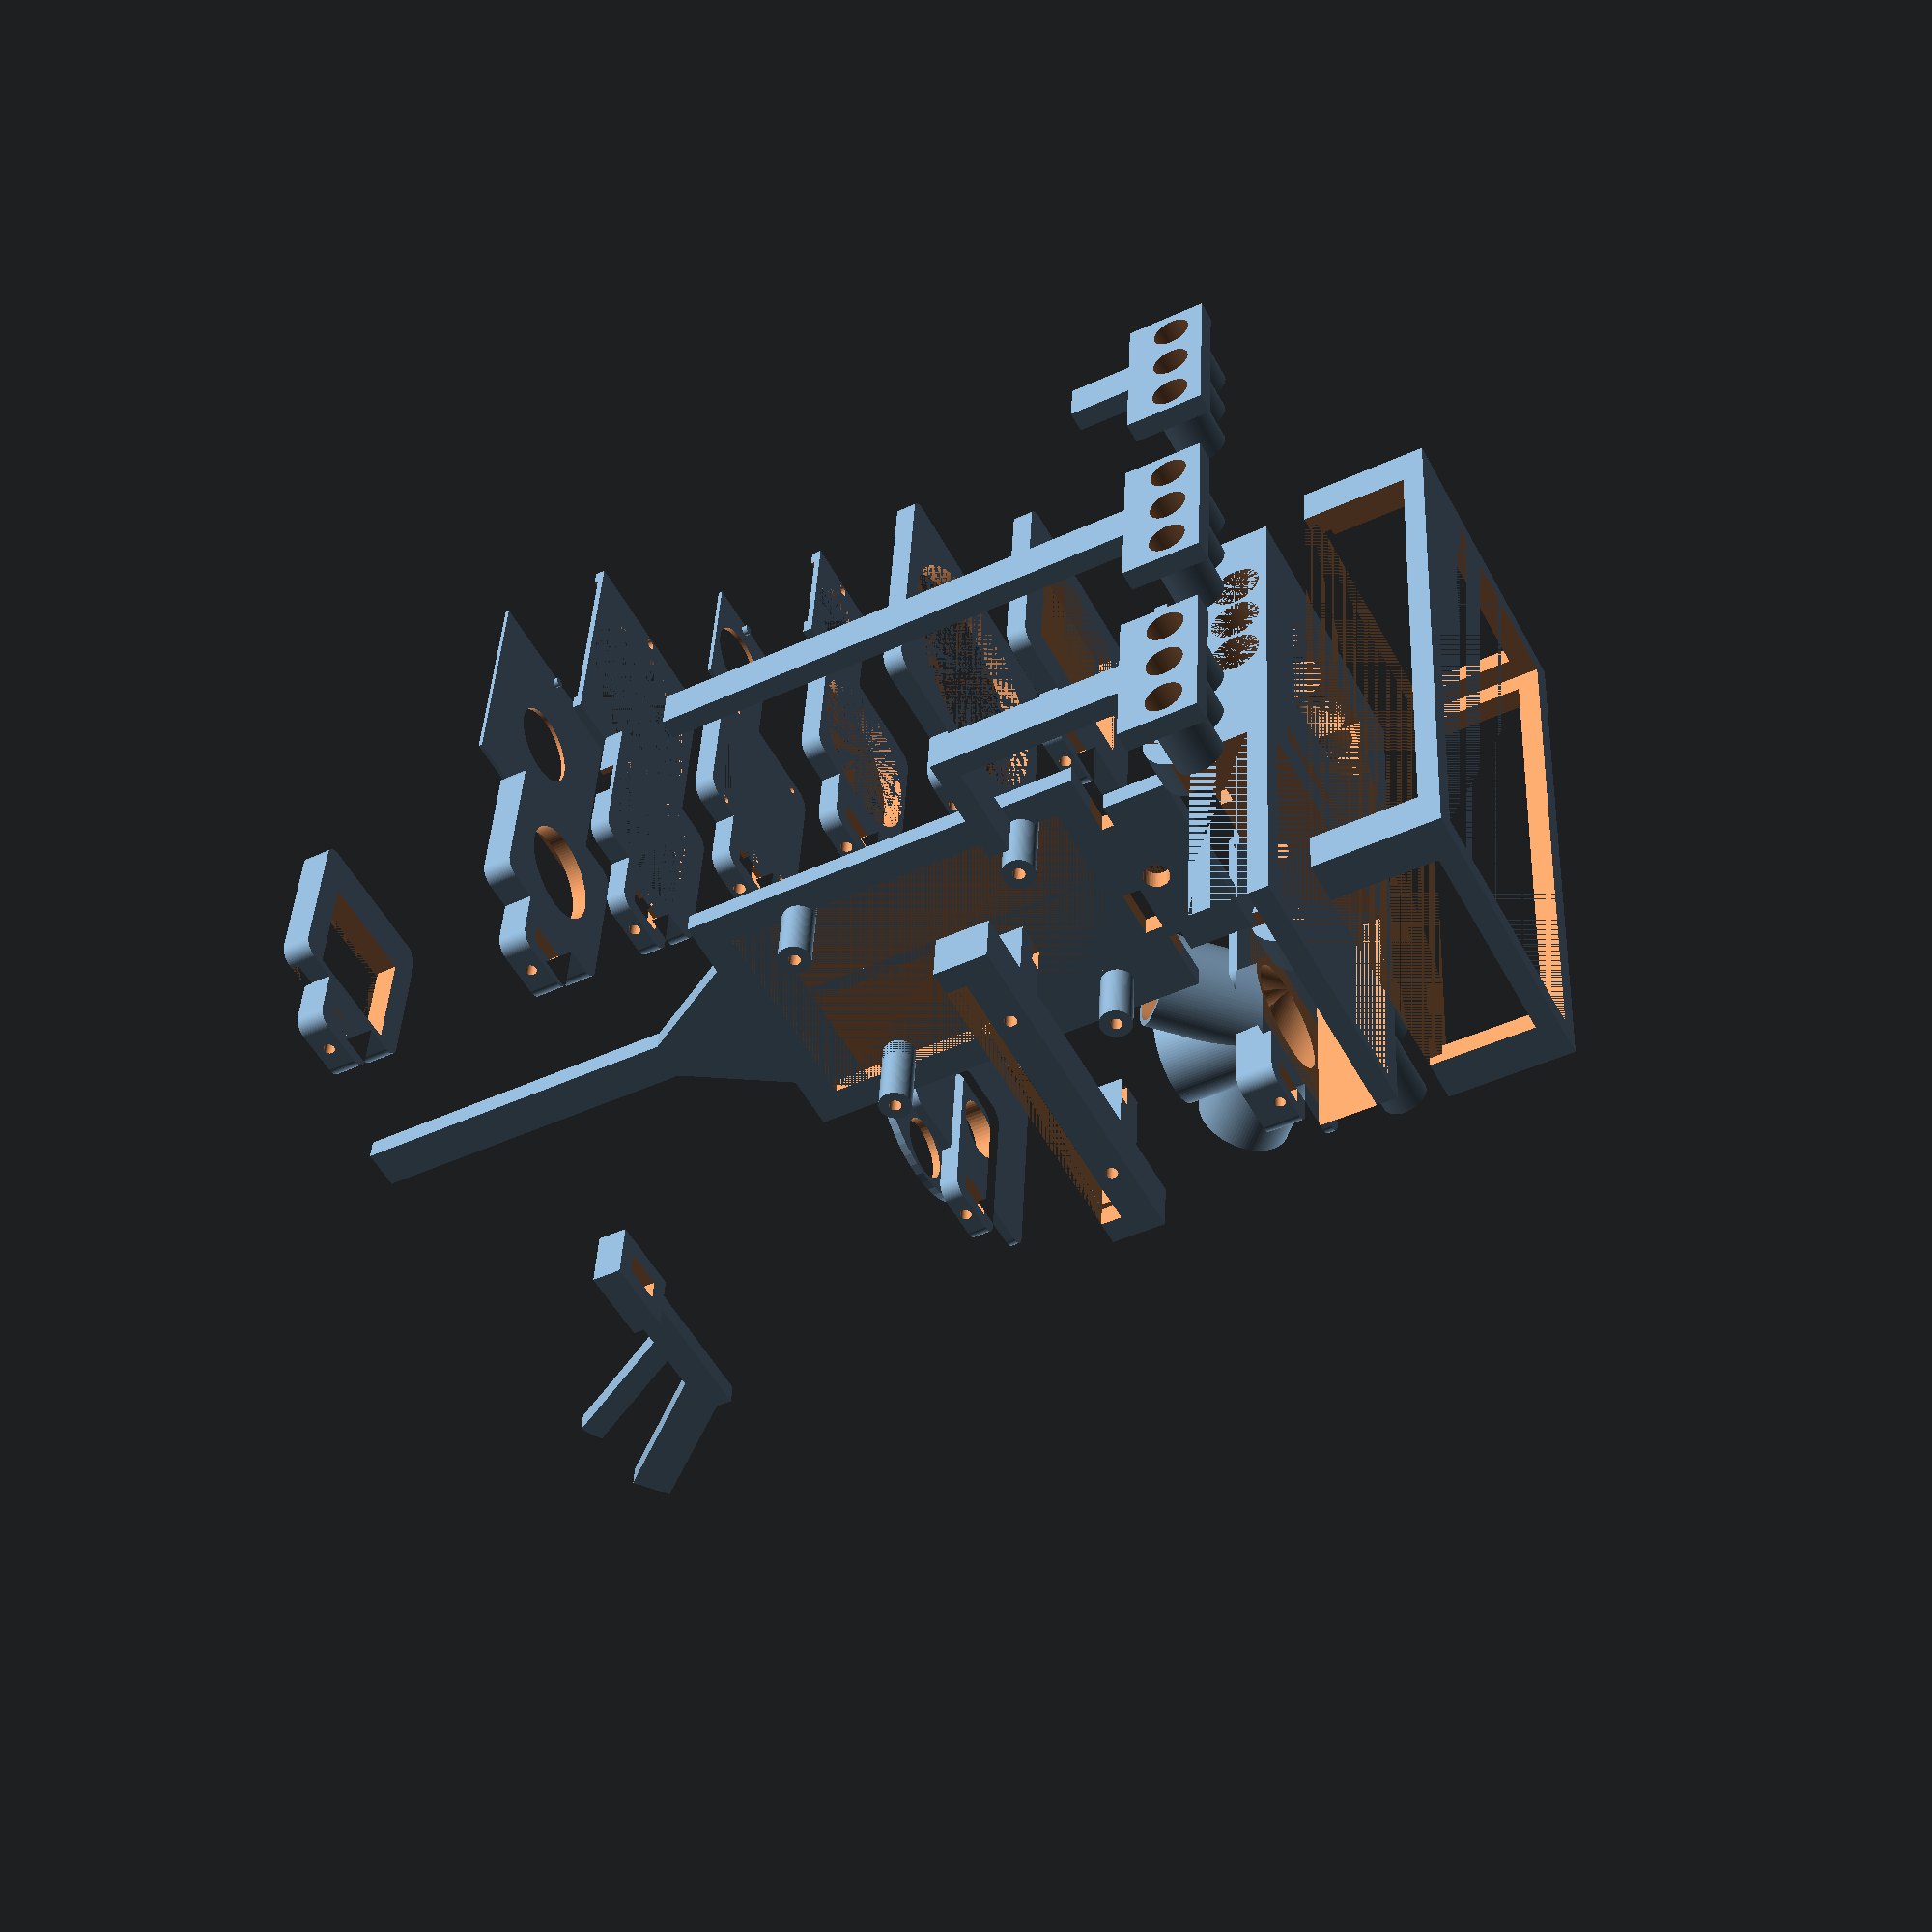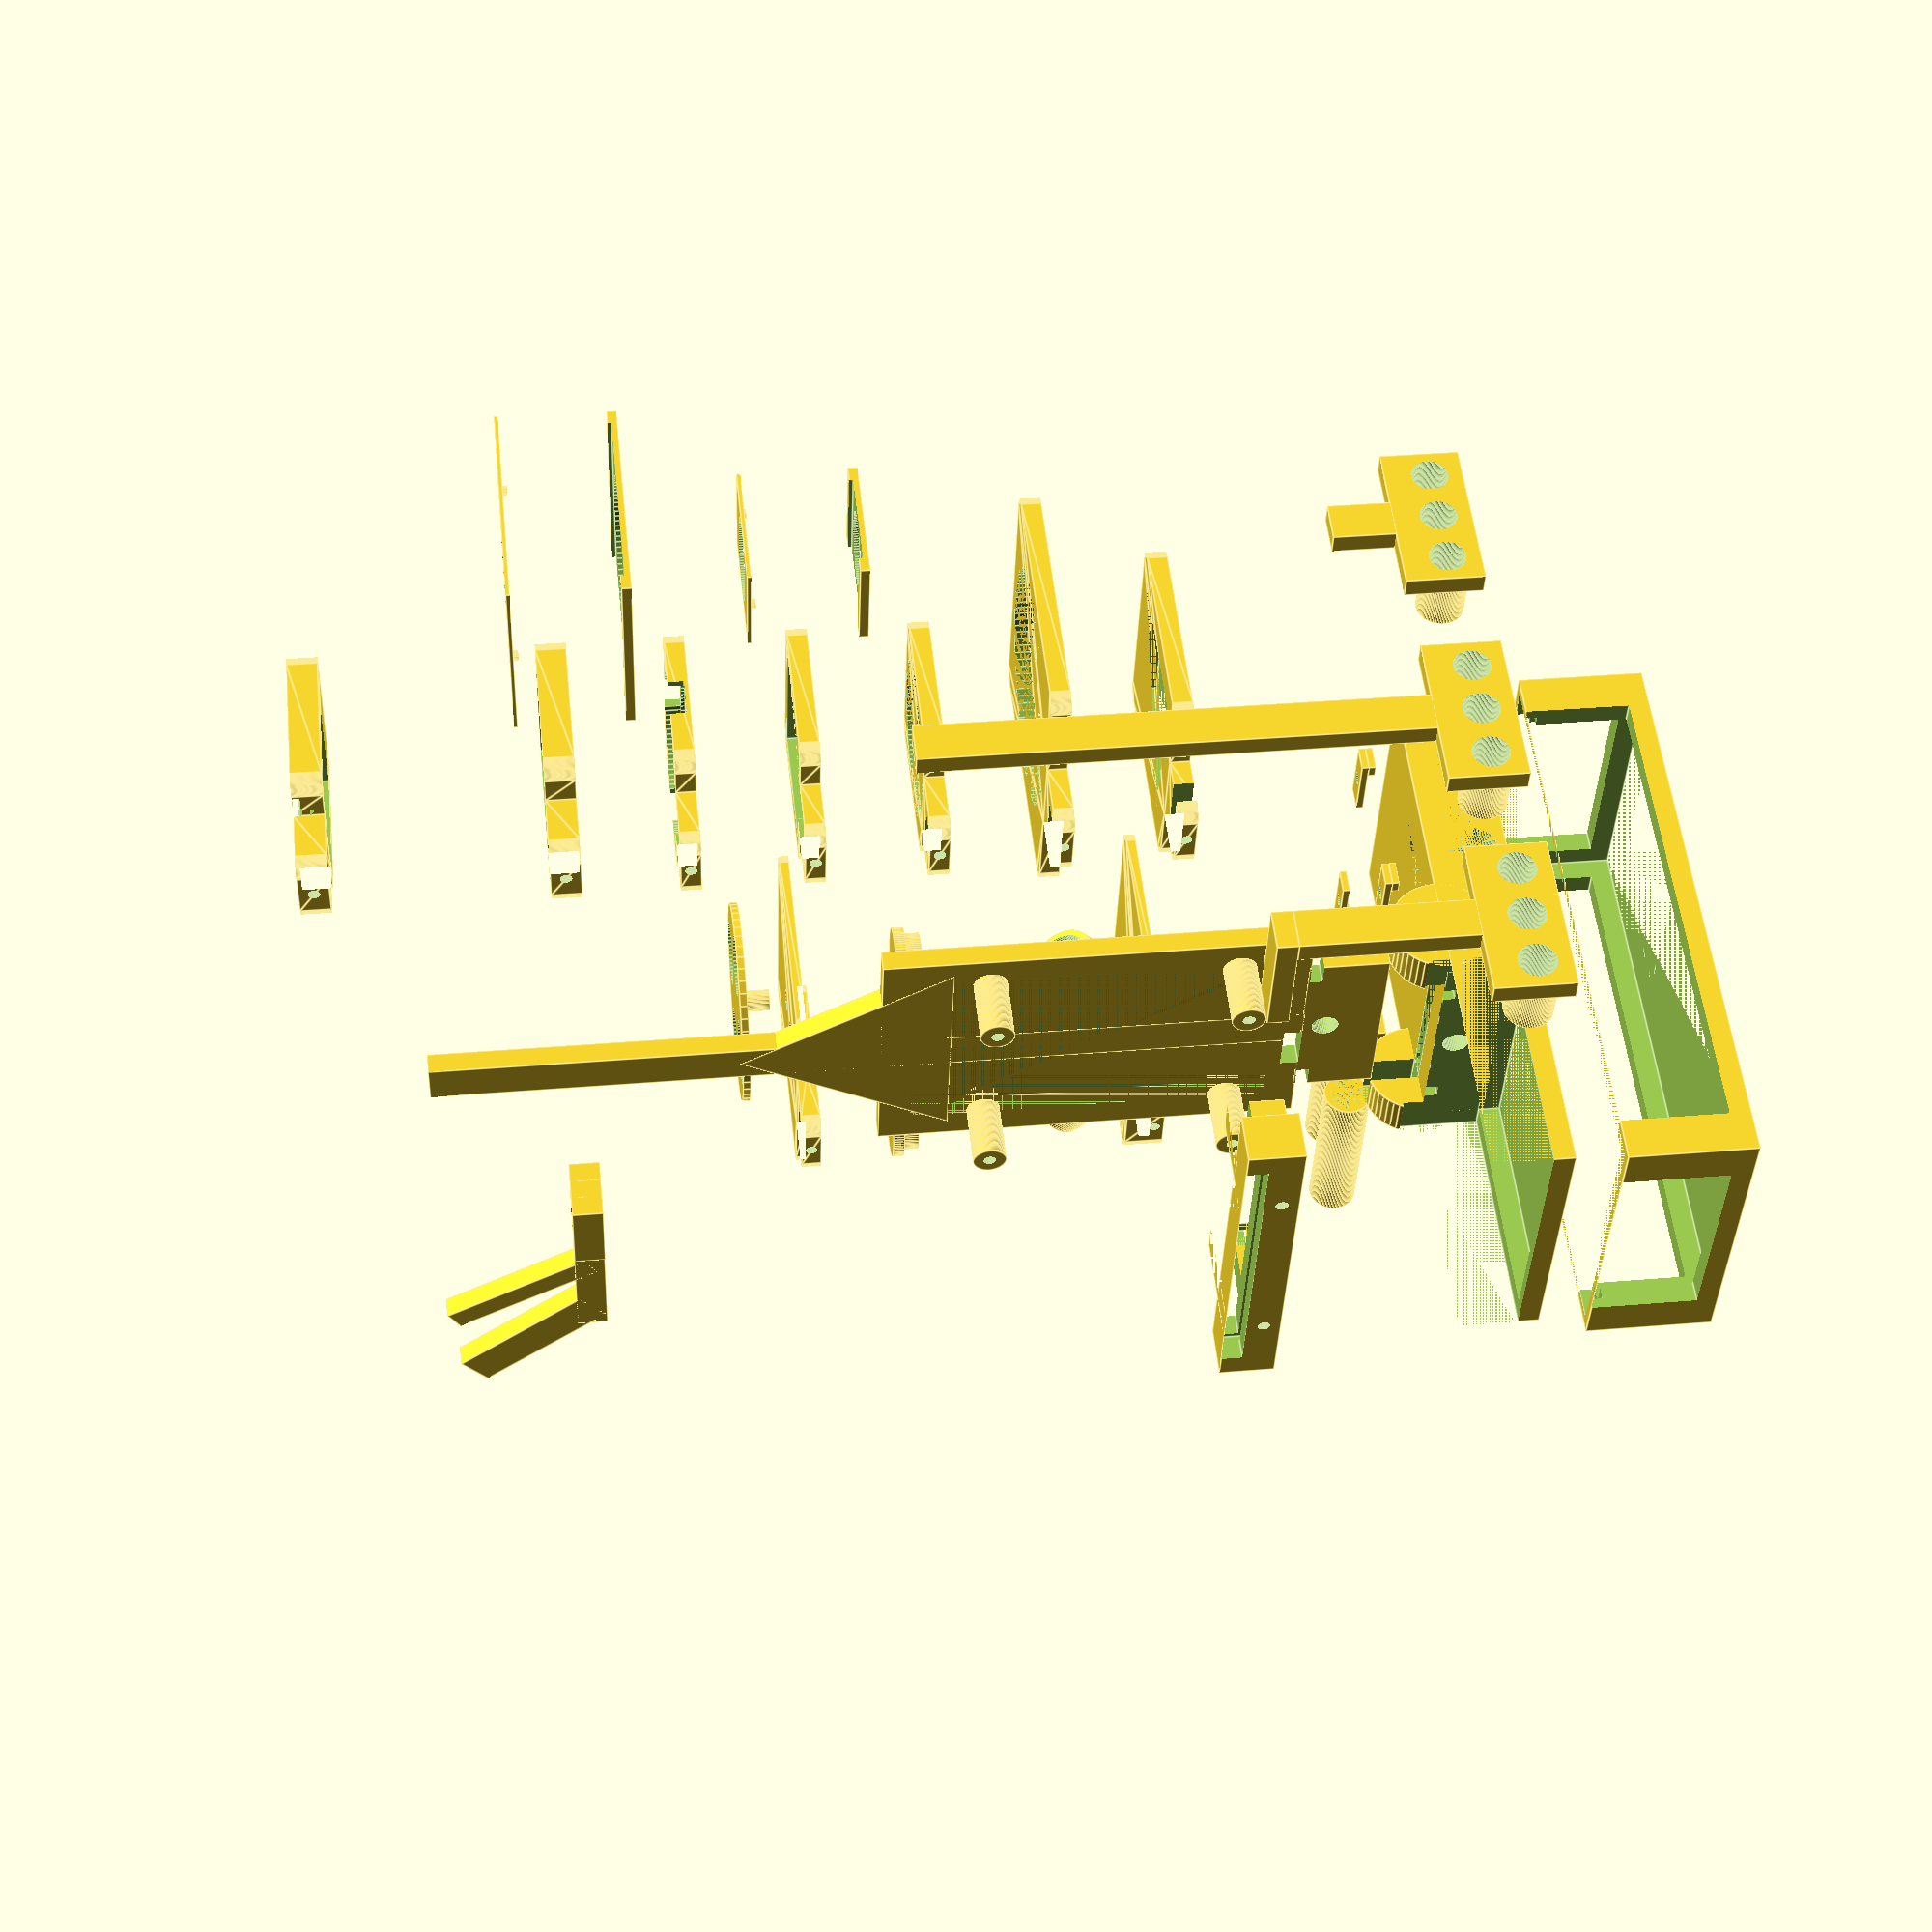
<openscad>
/////////////////////////////////////////////////////////////////////////////////
/// FlyPi v0.97; 2015 05 27 ///
/// Collaboration Tom Baden, Lucia Prieto Godino and Andre Maia Chagas
/// 3D model by Tom Baden (thingyverse ID: tbaden) ///
/// thomas.baden@uni-tuebingen.de ///
/// tombaden.wordpress.com ///
/// Modified FlyPi_v29 by Ian Cavén 2017-10-24 for selectable assembly layout and other improvements 
/////////////////////////////////////////////////////////////////////////////////
//// SWITCHES //////////
PartA = 	1; // Base
PartA1 =	1; // Base clamps
PartA2 = 	1; // Feet
PartB =     1; // Wall
PartB3 =	1; // PCB mount

// Only the next two lines need to be set to control whether and which of the camera mounts are shown
show_camera_mount = 1;  
use_servo_focus = false;     // Set to true for PartC1 otherwise false for PartC
PartC = 	show_camera_mount && !use_servo_focus ? 1 : 0; // Cam Mount
PartC1 = 	show_camera_mount && use_servo_focus ? 1 : 0; // Cam Mount Servo - only use PartC or PartC1

PartC2_1 = 	1; // Cam Mount Cogwheel 1 - will only be made if use_servo_focus is true
PartC2_2 = 	1; // Cam Mount Cogwheel 2 - will only be made if use_servo_focus is true
PartD = 	1; // High Power LED mount
PartE =     1; // angled mounting stick
PartF1 = 	1; // straight mounting stick, long
PartF2 = 	1; // straight mounting stick, short
PartF3 = 	1; // straight mounting stick, long 90°
PartG = 	1; // thumbscrew & manipulator links
PartH = 	1; // AdaFruit 8x8 LED Matrix mount
PartI = 	1; // Adafruit 12 LED Ring mount
PartJ1 = 	1; // Mini Petri dish mount
PartJ2 = 	1; // Midi Petri dish mount
PartK = 	1; // Diffusor mount
PartL1 = 	1; // microscope slide chamber small
PartL2= 	1; // microscope slide chamber big
PartM = 	1; // Fluorescence Excitation light mount
PartN = 	1; // Fluorescence Exitaton tube plug
PartO = 	1; // Fluorescence Emission mount and wheel

/////////////////////////////////////////////////////////////////////////////////
///// KEY VARIABLES ////////////////////////////////////////////
/////////////////////////////////////////////////////////////////////////////////

// Set the assembly_location variable to one of the following two values to move the parts 
// to their location in the exploded view or their location when printing all parts
EXPLODED_VIEW = 0;
PRINTABLE_LAYOUT = 1;
assembly_location = EXPLODED_VIEW;
max_print_bounds = [285, 150, 155];  // X, Y, Z: the maximum bounding box supported by the printer
printing_batch_number = 2;  // Either 0, 1 or 2
connect_parts = (assembly_location == PRINTABLE_LAYOUT);   // Connect parts with bridges when printing a batch as a single part

// Make a layout guide for the maximum print bounding box
CHECKING_LAYOUT = false;
if (CHECKING_LAYOUT && assembly_location == PRINTABLE_LAYOUT)
{
    difference() {
        cube([max_print_bounds[0]+1, max_print_bounds[1]+1, 1], center=true); 
        cube([max_print_bounds[0], max_print_bounds[1], 1], center=true);
    }
}

sep = 30; // How far apart do pieces "float" in the model
MINIMUM_PRINT_LAYOUT_SEPARATION = 5;       // Minimum distance between parts for the print layout
MINIMUM_WIRE_SIZE = 2;  // Depends on the printer and the material
Walls = 5; // Global thickness of all walls
Tol = 0.2; // Global gap between all parts that need to slide
corner_radius = 4; // Round corner radius

// Base and mainwall details
T_cableZ = 4; // Module A, height of thermistor cable slid
T_cableY = 12; // Module A,width of thermistor cable slid
T_cable_offset = 8; // Module A, lateral displacement of thermistor cable slid
MarkerLED_R = 3+Tol; // Module A, radius of RGB LED hole in base
MarkerLED_Z = 2; // Module A, depth beneath surface
MarkerLED_XY = 4; // Module A, viewhole size
Sidestand = 70; // Module A, extension in X dimension at the back of the base
Sidestand_thickness = Walls; // Module A, thickness of extension at back of base
Borders = 15; // Module B, thickness of borders on the back (saves plastic)
Walls_thinning = 4; // Module B, how much thinner than "Walls" is thin part (saves plastic)

//Peltier dimensions
P_XY = 40+1; // Size of the Peltier
P_Z = 3; // Thickness of the Peltier
P_border = 12; // Extension in X dimension of base next to Peltier
P_ridge = 2; // below Peltier, width of ridge
P_cable = 3; // thickness of Peltier cable slid

//Raspberry Pi type (mounting parameters)
RPi_Width = 56+Walls*2; // Dimensions of the RPi 2 (below also for RPi 2)
RPi_groundZ = 17; // 65; for RPi B (not RPi B+)
RPi_holedist_Y = 49/2; // 15.5; // for RPi B (not RPi B+)
RPi_holedist_Yb = 49/2; //-10; // for RPi B (not RPi B+)
RPi_holedist_Z = 58; //54.5; // for RPi B (not RPi B+)
Tube_wall = 1.5;
S_hole_R = 1.5;
S_mount_R = 4;
Mount_h = 19; // RPi2 mount

// RPi Camera Type
Cam_X = 32.2;//24 for "classic RPi Cam. i.e the one without the adjustable focus lens";
Cam_Y = 32.2;//25 for "classic RPi Cam";
Cam_X_offset = 0;// 2.5 for "classic RPi Cam";
C_Z = 2; // thickness of camera mount
C_Z2 = 5; // thickness of camera mount walls
C_ridge = 2; // width of ridge for camera mount
Cam_Zfloat = 200; // Module B, max height 
CamGroove_X = 12;
CamGroove_Y = 16.1;
CamGroove2_Y = 24;

OPTICAL_AXIS_OFFSET_X = Cam_X/2+P_border-Walls;
PELTIER_AXIS_OFFSET_X = P_XY/2+P_border-Walls;

// Default number of faces 
$fn=100;

/////////////////////////////////////////////////////////////////////////////////
/// Utility function to create a arched wire bridge between two points to be 
/// for printing mutliple parts in a single assembly
/////////////////////////////////////////////////////////////////////////////////
module arch_bridge(bridge_radius, arch_scale=1)
{
    min_wire_width = MINIMUM_WIRE_SIZE; // This value is dependent on the printer and the material used
    scale([1, 1, arch_scale])
    rotate([0, -90, 0])
    intersection() 
    {
        linear_extrude(height = min_wire_width) {
            difference() {
               circle(r=bridge_radius);
               circle(r=bridge_radius-min_wire_width /2);
             }
         }
         translate([bridge_radius, 0, min_wire_width]) cube([bridge_radius*2, bridge_radius*2, min_wire_width*2], center=true);
     }
 }
 
/////////////////////////////////////////////////////////////////////////////////
/// MODULE A - base   //////////////////////////////////////////
/////////////////////////////////////////////////////////////////////////////////

A_Base_X = (PELTIER_AXIS_OFFSET_X + Walls)*2 + Sidestand;
A_Base_Y = RPi_Width;
A_Base_Z = 19;
A_Wall_X = Walls;
A_Wall_Y = A_Base_Y;
A_Wall_Y_long = 10;
A_Wall_Z = RPi_groundZ+RPi_holedist_Z+25;
A_Wall_Z_long = Cam_Zfloat+Walls;
A_extramount_Z = 100;
Stabiliser_R = 12;
Airhole_R = 6;
Airhole_spacing = 13;
Airhole_center_Z = -A_Base_Z/2-P_Z/2;  // The height at which the airhole is centered w.r.t. the inside thickness
A1_screw_R = 1.5;
A1_offset = 3;
PartA_batch = 0;    // The printing batch that PartA belongs to
PartA_locations = [[0,0,0], [0, A_Base_X/4, A_Base_Z]];
PartA_rotations = [[0,0,0], [0, 0, 90]];

module A(){
	translate([-A_Base_X/2+P_XY/2+P_border,0,-A_Base_Z/2]){cube([A_Base_X,A_Base_Y,A_Base_Z], center = true );} // BASE
	translate([-P_XY/2-P_border-Walls/2,A_Base_Y/2-Walls+Tol/2,0]){rotate ([90,0,0]) {cylinder($fn = 50, r = Stabiliser_R, h = Walls*2-Tol, center = true );}} // Support1	
	translate([-P_XY/2-P_border-Walls/2,-A_Base_Y/2+Walls-Tol/2,0]){rotate ([90,0,0]) {cylinder($fn = 50, r = Stabiliser_R, h = Walls*2-Tol, center = true );}} // Support2	
}
module A_sub(){
	translate([0,0,-P_Z/2]){cube([P_XY+2*Tol,P_XY+2*Tol,P_Z], center = true );} // Peltier groove
	translate([-A_Base_Y/4,(P_XY+2*Tol)/2-(P_cable+2*Tol)/2,-P_Z/2]){cube([A_Base_Y,P_cable+2*Tol,P_Z], center = true );} // Peltier cable1
	translate([-A_Base_Y/4,-(P_XY+2*Tol)/2+(P_cable+2*Tol)/2,-P_Z/2]){cube([A_Base_Y,P_cable+2*Tol,P_Z], center = true );} // Peltier cable2
	translate([-A_Base_Y/2,0,-MarkerLED_R-MarkerLED_Z]){rotate ([0,90,0]) {cylinder($fn = 50, r = MarkerLED_R, h = A_Base_Y, center = true );}} // MarkerLed HOLE
	translate([-P_XY/2-MarkerLED_XY,0,-MarkerLED_Z]){cube([MarkerLED_XY,MarkerLED_XY,2*MarkerLED_Z], center = true );} // MarkerLed opening
	translate([0,0,-A_Base_Z/2]){cube([P_XY-P_ridge*2,P_XY-P_ridge*2,A_Base_Z], center = true );} // Peltier below
	translate([-A_Base_X/2-Walls,0,-A_Base_Z/2]){cube([Sidestand-Walls*3,A_Base_Y-Walls*2,A_Base_Z], center = true );} // Sidestand Hole
	translate([-A_Base_X/2-Walls/2-Walls,0,-A_Base_Z/2+Sidestand_thickness]){cube([Sidestand-Walls*2,A_Base_Y,A_Base_Z], center = true );} // Sidestand Hole shallow
	translate([-P_XY/2-P_border-Walls/2,0,-A_Base_Z/2]){cube([Walls+Tol*2,A_Base_Y-Walls*4,A_Base_Z], center = true );} // Wall_linkhole
	translate([-P_XY/2-P_border-A_Wall_X/2,0,A_Wall_Z/2]){cube([A_Wall_X+Tol*2,A_Wall_Y,A_Wall_Z], center = true );} // Sidestand_slot
	translate([Airhole_spacing,0,Airhole_center_Z]){rotate ([90,90,0]) {cylinder(r = Airhole_R, h = A_Base_Y, center = true );}} // Air holes
	translate([0,0,Airhole_center_Z]){rotate ([90,90,0]) {cylinder(r = Airhole_R, h = A_Base_Y, center = true );}} // Air holes
	translate([-Airhole_spacing,0,Airhole_center_Z]){rotate ([90,90,0]) {cylinder(r = Airhole_R, h = A_Base_Y, center = true );}} // Air holes
	translate([+A_Base_Y/2,0,Airhole_center_Z]){rotate ([0,90,0]) {cylinder(r = Airhole_R, h = A_Base_Y, center = true );}} // Air holes
	translate([0,-Airhole_spacing,Airhole_center_Z]){rotate ([0,90,0]) {cylinder(r = Airhole_R, h = A_Base_Y, center = true );}} // Air holes
	translate([0,Airhole_spacing,Airhole_center_Z]){rotate ([0,90,0]) {cylinder(r = Airhole_R, h = A_Base_Y, center = true );}} // Air holes
	translate([-(P_XY/2-A1_offset),P_XY/2+A1_offset,-Walls]){rotate ([0,0,0]) {cylinder($fn=20, r = A1_screw_R, h = Walls*2, center = true );}} // screwhole
	translate([-(P_XY/2-A1_offset),-(P_XY/2+A1_offset),-Walls]){rotate ([0,0,0]) {cylinder($fn=20,r = A1_screw_R, h = Walls*2, center = true );}} // screwhole
	translate([(P_XY/2-A1_offset),P_XY/2+A1_offset,-Walls]){rotate ([0,0,0]) {cylinder($fn=20,r = A1_screw_R, h = Walls*2, center = true );}} // screwhole
	translate([(P_XY/2-A1_offset),-(P_XY/2+A1_offset),-Walls]){rotate ([0,0,0]) {cylinder($fn=20,r = A1_screw_R, h = Walls*2, center = true );}} // screwhole
}
show_PartA = PartA==1 && (printing_batch_number == PartA_batch || assembly_location == EXPLODED_VIEW);
if (show_PartA) {translate(PartA_locations[assembly_location]) rotate(PartA_rotations[assembly_location]) difference(){A();A_sub();}}

/////////////////////////////////////////////////////////////////////////////////
//// MODULE A1 - thermistor /Peltier clamps /////
/////////////////////////////////////////////////////////////////////////////////

module clamp()
{
    difference()
    {
        union(){
            cube([A1_offset*2,A1_offset*5,Walls/3], center = true );
            translate([0,A1_offset*2,-Walls/3]){cube([A1_offset*2,A1_offset,Walls/3], center = true );} // clamp
        }
        cylinder($fn=20,r = A1_screw_R, h = Walls/2, center = true ); // screwhole
    }
   
}

// The thermistor clamp has a larger foot
module thermistor_clamp()
{
    difference()
    {
        union(){
            translate([0, -3*A1_offset/4, 0]) cube([A1_offset*2,A1_offset*6.5,Walls/3], center = true );
            translate([0,A1_offset*2, 7-Walls*2]){cube([A1_offset*2,A1_offset,5], center = true );} // clamp
        }
        cylinder($fn=20,r = A1_screw_R, h = Walls/2, center = true ); // screwhole
    }
   
}

clamp1_locations = [[P_XY/2-A1_offset,P_XY/2+A1_offset,Walls*2], [-A_Base_X+10,PartA_locations[1][1]+P_XY/2-A1_offset-Walls,Walls/6]];
clamp2_locations = [[-(P_XY/2-A1_offset),P_XY/2+A1_offset,Walls*2], [-A_Base_X+10,PartA_locations[1][1]+P_XY/2-2*(A1_offset+Walls),Walls/6]];
clamp3_locations = [[-(P_XY/2-A1_offset),-(P_XY/2+A1_offset),Walls*2], [-A_Base_X+10,PartA_locations[1][1]+P_XY/2-3*(A1_offset+Walls),Walls/6]];
clamp4_locations = [[P_XY/2-A1_offset,-(P_XY/2+A1_offset),Walls*2], [-A_Base_X+10,PartA_locations[1][1]+P_XY/2-4*(A1_offset+Walls),Walls/6]];

clamp1_rotations = [[0,0,0], [0,180,90]];
clamp2_rotations = [[0,0,0], [0,180,90]];
clamp3_rotations = [[0,0,180], [0,180,90]];
clamp4_rotations = [[0,0,180], [0,180,90]];

show_PartA1 = PartA1==1 && (printing_batch_number == PartA_batch || assembly_location == EXPLODED_VIEW);
if (show_PartA1) {
    translate(clamp1_locations[assembly_location]) rotate(clamp1_rotations[assembly_location]) clamp();
    translate(clamp2_locations[assembly_location]) rotate(clamp2_rotations[assembly_location]) thermistor_clamp();
    translate(clamp3_locations[assembly_location]) rotate(clamp3_rotations[assembly_location]) clamp();
    translate(clamp4_locations[assembly_location]) rotate(clamp4_rotations[assembly_location]) clamp();
}

// Add in wire bridges to the nearby parts (note that the location of the bridges is sensitive to the location of the parts being connected)
if (connect_parts && show_PartA1 && show_PartA2)
{
    translate([-Walls*3/2-MINIMUM_WIRE_SIZE*3, -Walls/2-2*(A1_offset+Walls), -Walls/6]) 
    translate(clamp4_locations[assembly_location])  
        cube([MINIMUM_WIRE_SIZE, 6*(A1_offset+Walls)+MINIMUM_WIRE_SIZE, MINIMUM_WIRE_SIZE], center=false);
    
    for (clamp_index = [0, 1, 2, 3]) {
        translate([-Walls*3/2-MINIMUM_WIRE_SIZE*2, clamp_index*(A1_offset+Walls)-Walls/2, -Walls/6]) 
        translate(clamp4_locations[assembly_location])  
            cube([MINIMUM_WIRE_SIZE*3, MINIMUM_WIRE_SIZE, MINIMUM_WIRE_SIZE], center=false);
    }

    translate([-Walls*3/2-MINIMUM_WIRE_SIZE*2, 4*(A1_offset+Walls)-Walls/2, -Walls/6]) 
    translate(clamp4_locations[assembly_location])  
        cube([30, MINIMUM_WIRE_SIZE, MINIMUM_WIRE_SIZE], center=false);

    // Add in the wire bridge to the angled stick as well
    translate([-Walls*3/2-MINIMUM_WIRE_SIZE*2, -2*(A1_offset+Walls)-Walls/2, -Walls/6]) 
    translate(clamp4_locations[assembly_location])  
        cube([6, MINIMUM_WIRE_SIZE, MINIMUM_WIRE_SIZE], center=false);

}

/////////////////////////////////////////////////////////////////////////////////
/// MODULE A2 - basefeet   /////////////////////////////////
/////////////////////////////////////////////////////////////////////////////////

A_Foot_Z = 30;
A_Foot_Groove_Z = 3;
A_Foot_Corners_XY = 10;
PartA2_locations = [[0,0,0], [-A_Base_Y-MINIMUM_PRINT_LAYOUT_SEPARATION, A_Base_X/4, A_Foot_Z+sep]];
PartA2_rotations = [[0,0,0], [0, 0, 90]];


module A2(){
	translate([-A_Base_X/2+P_XY/2+P_border,0,-A_Foot_Z/2-sep]){cube([A_Base_X+Walls,A_Base_Y+Walls,A_Foot_Z], center = true );} // Main foot
	
}
module A2_sub(){
	translate([0,0,-A_Foot_Z/2-sep]){cube([P_XY-P_ridge*2,P_XY-P_ridge*2,A_Foot_Z], center = true );} // Peltier below
	translate([-A_Base_X/2+P_XY/2+P_border,0,-A_Foot_Groove_Z/2-sep]){cube([A_Base_X+Tol,A_Base_Y+Tol,A_Foot_Groove_Z], center = true );} // BASE

	translate([-A_Base_X/2+P_XY/2+P_border,0,-A_Foot_Z/2-sep]){cube([A_Base_X-Walls,A_Base_Y-Walls,A_Foot_Z], center = true );} // Main Hole
	
	translate([-A_Base_X/2+P_XY/2+P_border,0,-A_Foot_Z/2+Walls/2-sep]){cube([A_Base_X-Walls-A_Foot_Corners_XY,A_Base_Y*2,A_Foot_Z-Walls], center = true );} // CornerCut Hole1
	translate([-A_Base_X/2+P_XY/2+P_border,0,-A_Foot_Z/2+Walls/2-sep]){cube([A_Base_X*2,A_Base_Y-Walls-A_Foot_Corners_XY,A_Foot_Z-Walls], center = true );}  // CornerCut Hole2


}
show_PartA2 = PartA2==1 && (printing_batch_number == PartA_batch || assembly_location == EXPLODED_VIEW);
if (show_PartA2) {translate(PartA2_locations[assembly_location]) rotate(PartA2_rotations[assembly_location]) difference(){A2();A2_sub();}}

// Add in wire bridge to the nearby parts (note that the location of the bridges is sensitive to the location of the parts being connected)
if (connect_parts && show_PartA2 && show_PartA)
{
    translate([A_Base_X/4, P_XY/2+P_border-MINIMUM_WIRE_SIZE, -A_Foot_Z-sep]) 
    translate(PartA2_locations[assembly_location])  
        cube([10, MINIMUM_WIRE_SIZE, MINIMUM_WIRE_SIZE], center=false);
}

/////////////////////////////////////////////////////////////////////////////////
///// MODULE B - main wall //////////////////////////////////
/////////////////////////////////////////////////////////////////////////////////

PartB_batch = 1;    // The printing batch that PartB belongs to
PartB_locations = [[-(P_XY/2+P_border), 0, sep], [-A_Wall_Y*1.75-6, A_Wall_Y/2+6, 0]];
PartB_rotations = [[0,0,0], [0,90,0]];

module B(){
	translate([-A_Wall_X/2,0,A_Wall_Z/2]){cube([A_Wall_X,A_Wall_Y,A_Wall_Z], center = true );} // WALL
	translate([-A_Wall_X/2,0,A_Wall_Z_long/2]){cube([A_Wall_X,A_Wall_Y_long,A_Wall_Z_long], center = true );} // WALL_extra
	translate([-A_Wall_X/2,0,0.5-A_Base_Z/2]){cube([Walls,A_Base_Y-Walls*4-Tol*2,A_Base_Z], center = true );} // WALL_link
	translate([-A_Wall_X/2,0,A_Wall_Z-A_Wall_Y/999]){rotate ([0,270,0]) {cylinder($fn = 3, r = A_Wall_Y/2, h = Walls, center = true );}} // WALL_rounding top
}
module B2(){
	translate([1.7*Walls-Mount_h,RPi_holedist_Yb,RPi_groundZ]){rotate ([0,90,0]) {cylinder(r = S_mount_R, h = Mount_h, center = true );}} // m hole_bottom
	translate([1.7*Walls-Mount_h,RPi_holedist_Y,RPi_groundZ+RPi_holedist_Z]){rotate ([0,90,0]) {cylinder(r = S_mount_R, h = Mount_h, center = true );}} // m hole_top
	translate([1.7*Walls-Mount_h,-RPi_holedist_Yb,RPi_groundZ]){rotate ([0,90,0]) {cylinder(r = S_mount_R, h = Mount_h, center = true );}} // m hole_bottom
	translate([1.7*Walls-Mount_h,-RPi_holedist_Y,RPi_groundZ+RPi_holedist_Z]){rotate ([0,90,0]) {cylinder(r = S_mount_R, h = Mount_h, center = true );}} // m hole_top
}
module B_sub(){
	translate([-A_Base_Y/4,(P_XY+2*Tol)/2-(P_cable+2*Tol)/2+P_cable/2,-P_Z/2]){cube([A_Base_Y,P_cable*2+2*Tol,P_Z], center = true );} // Peltier cable1
	translate([-A_Base_Y/4,-(P_XY+2*Tol)/2+(P_cable+2*Tol)/2-P_cable/2,-P_Z/2]){cube([A_Base_Y,P_cable*2+2*Tol,P_Z], center = true );} // Peltier cable2
	translate([-A_Base_Y/4,T_cable_offset,T_cableZ/2+Tol]){cube([A_Base_Y,T_cableY,T_cableZ+2*Tol], center = true );} // thermistor cable
	translate([-A_Base_Y/2,0,-MarkerLED_R-MarkerLED_Z]){rotate ([0,90,0]) {cylinder($fn = 50, r = MarkerLED_R, h = A_Base_Y, center = true );}} // MarkerLed HOLE
	translate([-A_Wall_X/2-(Walls-Walls_thinning)/2,0,A_Wall_Z/2]){cube([Walls_thinning,A_Wall_Y-Borders,A_Wall_Z-Borders], center = true );} // Save Material	
}
module B2_sub(){
	translate([Walls-Mount_h,RPi_holedist_Yb,RPi_groundZ]){rotate ([0,90,0]) {cylinder($fn = 50, r = S_hole_R, h = Mount_h+Walls, center = true );}} // m hole_bottom
	translate([Walls-Mount_h,RPi_holedist_Y,RPi_groundZ+RPi_holedist_Z]){rotate ([0,90,0]) {cylinder($fn = 50, r = S_hole_R, h = Mount_h+Walls, center = true );}} // 
	translate([Walls-Mount_h,-RPi_holedist_Yb,RPi_groundZ]){rotate ([0,90,0]) {cylinder($fn = 50, r = S_hole_R, h = Mount_h+Walls, center = true );}} // m hole_bottom
	translate([Walls-Mount_h,-RPi_holedist_Y,RPi_groundZ+RPi_holedist_Z]){rotate ([0,90,0]) {cylinder($fn = 50, r = S_hole_R, h = Mount_h+Walls, center = true );}} // 
}
show_PartB = PartB==1 && (printing_batch_number == PartB_batch || assembly_location == EXPLODED_VIEW);
if (show_PartB){translate(PartB_locations[assembly_location]) rotate(PartB_rotations[assembly_location]) difference(){B();B_sub();}}
if (show_PartB){translate(PartB_locations[assembly_location]) rotate(PartB_rotations[assembly_location]) difference(){B2();B2_sub();}}

/////////////////////////////////////////////////////////////////////////////////
///// MODULE B3 - Arduino/Fritzing holder ////////
/////////////////////////////////////////////////////////////////////////////////

Fritzing_X = 1.65;
Fritzing_Y = 76.75;
Fritzing_Z_depth = 3;
Mount2_h = 25;
Mount2_Z = 4;
Ard_holder_X = Walls*2 + Fritzing_X;
Ard_holder_Y = Fritzing_Y + 2*Walls;
Ard_z_extra = 5;
Ard_holder_Z = 2*S_mount_R+Ard_z_extra;
Foot_Z_extra = 2;
LShape_Length = 6;
LShape_Width = 3;

PartB3_locations = [[-P_XY/2-P_border-2*sep, 0, RPi_groundZ + sep], [P_XY/2+P_border+Ard_holder_X, 60, Ard_holder_Z/2-Ard_z_extra/2]];
PartB3_rotations = [[0,0,0], [0, 0, 90]];

module B3(){
	translate([-Ard_holder_X/2,0,Ard_z_extra/2]){cube([Ard_holder_X,Ard_holder_Y,Ard_holder_Z], center = true );} // Holder
	translate([1.7*Walls-Mount_h+Mount2_h/2,RPi_holedist_Yb,Ard_z_extra/2]){cube([Mount2_h,S_mount_R*2,Ard_holder_Z], center = true );} // foot
	translate([1.7*Walls-Mount_h+Mount2_h/2,-RPi_holedist_Yb,Ard_z_extra/2]){cube([Mount2_h,S_mount_R*2,Ard_holder_Z], center = true );} // foot
}
module B3_sub(){
	translate([-Ard_holder_X/2,0,Ard_holder_Z/2-Fritzing_Z_depth/2]){cube([Fritzing_X+Tol,Fritzing_Y+2*Tol,Fritzing_Z_depth+Ard_z_extra], center = true );} // slot
	translate([-(Ard_holder_X-Mount2_h)/2,0,Ard_holder_Z/2]){cube([Ard_holder_X+Mount2_h+1,Fritzing_Y-2,Ard_z_extra], center = true );} // Holder
	translate([1.7*Walls-Mount_h+Mount2_h/2,RPi_holedist_Yb,0]){rotate ([0,90,0]) {cylinder(r = S_hole_R, h = Mount2_h+5, center = true );}} // m hole_bottom
	translate([1.7*Walls-Mount_h+Mount2_h/2,-RPi_holedist_Yb,0]){rotate ([0,90,0]) {cylinder(r = S_hole_R, h = Mount2_h+5, center = true );}} // m hole_bottom
    translate([1.7*Walls-Mount_h+Mount2_h-LShape_Length/2,RPi_holedist_Yb-S_mount_R+LShape_Width/2,0]){cube([LShape_Length,LShape_Width,Ard_holder_Z], center = true );} // L-Shape
	translate([1.7*Walls-Mount_h+Mount2_h-LShape_Length/2,-RPi_holedist_Yb+S_mount_R-LShape_Width/2,0]){cube([LShape_Length,LShape_Width,Ard_holder_Z], center = true );} // L-Shape    
}
show_PartB3 = PartB3==1 && (printing_batch_number == PartB_batch || assembly_location == EXPLODED_VIEW);
if (show_PartB3){translate(PartB3_locations[assembly_location]) rotate(PartB3_rotations[assembly_location]) difference(){B3();B3_sub();}}

// Add in wire bridge to the nearby parts (note that the location of the bridges is sensitive to the location of the parts being connected)
if (connect_parts && show_PartB3 && show_PartB)
{
    translate([-Ard_holder_Y/2-25, -MINIMUM_WIRE_SIZE, -Ard_holder_Z/2+Ard_z_extra/2]) 
    translate(PartB3_locations[assembly_location])  
        cube([30, MINIMUM_WIRE_SIZE, MINIMUM_WIRE_SIZE], center=false);
}
////////////////////////////////////////////////////////////////////////////////
///// Common modules for mount configurations   /////
/////////////////////////////////////////////////////////////////////////////////
module Mount(X_dim, Y_dim, thickness = Walls, Y_extension=0, link_thickness=Walls){
    thickness = thickness/2;  // Will be increased again by the minkowski operation
    link_thickness = link_thickness - thickness;  // Will be scaled up again by the minkowski operation
    x_thickness_adj = 2*(Walls - corner_radius);
    y_thickness_adj = 2*(Walls - corner_radius);
    y_sep = Y_extension > 0 ? -2*sep-Y_extension/2 : 0;
    minkowski()
    {
        union() {
            translate([X_dim/2+P_border,0,-(link_thickness - thickness)/2]){cube([X_dim+x_thickness_adj,Y_dim+Y_extension+y_thickness_adj,thickness], center = true );} 
            translate([(-3*A_Wall_X+P_border+P_XY/2+x_thickness_adj)/2+Walls, Y_extension/2, 0]) {
                cube([A_Wall_X+2*Walls+OPTICAL_AXIS_OFFSET_X+x_thickness_adj,A_Wall_Y_long+y_thickness_adj,link_thickness], center = true );  // LINK
            } 
        }
        cylinder(r=corner_radius, h=thickness, center=true);
    }
}

module Mount_link_holes(link_thickness=Walls)
{
    translate([-(A_Wall_X+Tol)/2, 0, 0]){cube([A_Wall_X+Tol,A_Wall_Y_long+2*Tol,link_thickness*1.5], center = true );} // link_hole
    translate([-(A_Wall_X+Tol)*1.5, 0, 0]) rotate ([0,90,0]) cylinder(r = S_hole_R, h = (A_Wall_X+Tol)*2, center = true ); // screwhole    
}

/////////////////////////////////////////////////////////////////////////////////
///// MODULE C - camera mount /////////////////////////
/////////////////////////////////////////////////////////////////////////////////

MiniGrooveX = 15;
Cam_Z = Walls*1.5;
PartC_batch = 0;    // The printing batch that PartC belongs to
PartC_locations = [[sep+Cam_X_offset, 0, 2*sep+Cam_Zfloat], [-A_Base_X/2-P_XY/2-3, A_Base_Y*0.5+5, Cam_Z/2]];
PartC_rotations = [[0,0,0], [0, 0, 0]];

module C_sub(){
	translate([OPTICAL_AXIS_OFFSET_X,0,Walls*0.75-C_Z/2]){cube([Cam_X+Tol*2,Cam_Y+Tol*2,C_Z], center = true );} // Cam_hole_ridge
	translate([OPTICAL_AXIS_OFFSET_X-Cam_X/2-CamGroove_X/2,0,C_Z2/2]){cube([CamGroove_X,CamGroove_Y,C_Z2+Walls/2], center = true );} // Cam_cable_groove
	translate([OPTICAL_AXIS_OFFSET_X+Cam_X/2-MiniGrooveX/2-C_ridge,-Cam_Y/2+C_ridge/2,C_Z2/2]){cube([MiniGrooveX,C_ridge,C_Z2+Walls/2], center = true );} // mini groove
	translate([OPTICAL_AXIS_OFFSET_X+-Cam_X/2+CamGroove_X/2,0,C_Z2/2]){cube([CamGroove_X,CamGroove2_Y,C_Z2+Walls/2], center = true );} // Cam_bump_groove
	translate([OPTICAL_AXIS_OFFSET_X,0,0]){cube([Cam_X-C_ridge*2,Cam_Y-C_ridge*2,Walls*3], center = true );} // Cam_hole
    Mount_link_holes();
}
show_PartC = PartC==1 && (printing_batch_number == PartC_batch || assembly_location == EXPLODED_VIEW);
if (show_PartC){translate(PartC_locations[assembly_location]) rotate(PartC_rotations[assembly_location]) {difference(){Mount(Cam_X, Cam_Y, Cam_Z, 0, Cam_Z);C_sub();}}}

// Add in wire bridge to the nearby parts (note that the location of the bridges is sensitive to the location of the parts being connected)
if (connect_parts && show_PartC && show_PartA2)
{
    translate([Cam_X/2, Cam_Y-12, -Cam_Z/2]) 
    translate(PartC_locations[assembly_location])  
        cube([MINIMUM_WIRE_SIZE, 
              10,
              MINIMUM_WIRE_SIZE],
             center=false);
}


/////////////////////////////////////////////////////////////////////////////////
///// MODULE C1 - camera mount with servo ////
/////////////////////////////////////////////////////////////////////////////////

Servo_Y = 12.2;
Servo_X = 23.7;
Servo_X_offset = 5.5;
// height of Servo is 29 in total, which is counted from the bottom
PartC1_locations = [[sep+Cam_X_offset, -(Servo_Y+Walls)/2, 2*sep+Cam_Zfloat], [-A_Base_X/2-P_XY/2-3, A_Base_Y*0.5-2, Cam_Z/2]];
PartC1_rotations = [[0,0,0], [0, 0, 0]];

module C1_sub(){
    translate([0, (Servo_Y+Walls)/2, 0]) C_sub();
    translate([Servo_X+Servo_X_offset-Walls/2,-Cam_Y/2-Walls/2,0]){cube([Servo_X+Tol,Servo_Y+Tol,Cam_Z*2], center = true );} // Servo_hole
    translate([Servo_X+Servo_X_offset+Servo_X/2-Walls/2,-Cam_Y/2-Walls/2,0]){cylinder( $fn=50, r = 4, h = 100, center = true );} // Servo_cablegroove

}
show_PartC1 = PartC1==1 && (printing_batch_number == PartC_batch || assembly_location == EXPLODED_VIEW);
if (show_PartC1){translate(PartC1_locations[assembly_location]) rotate(PartC1_rotations[assembly_location]) {difference(){Mount(Cam_X, Cam_Y, Cam_Z, Servo_Y+Walls, Cam_Z);C1_sub();}}}

// Add in wire bridge to the nearby parts (note that the location of the bridges is sensitive to the location of the parts being connected)
if (connect_parts && show_PartC1 && show_PartA2)
{
    translate([Cam_X/2, Cam_Y-12, -Cam_Z/2]) 
    translate(PartC_locations[assembly_location])  
        cube([MINIMUM_WIRE_SIZE, 
              10,
              MINIMUM_WIRE_SIZE],
             center=false);
}

///////////////////////////
//  Cogwheel design using involute teeth
//
//////////////////////////
cogwheel_R = 14.1;
cogwheel_R2 = 10.5;
cogwheel_Z = 10;
cogwheel_Z2 = 4;
cogwheel_nteeth = 30; // should be divisible by 3
cogwheel_R_inner1 = 7+Tol; // camera radius
cogwheel_R_inner2 = 3.7+Tol/2; // servo axis radius
cogwheel_cross_Z = 3;
cogwheel_cross_Width = 4.5+Tol;
cogwheel_cross_Length = cogwheel_R2*2-1;

include <MCAD/involute_gears.scad>
// Gear parameter description from: http://www.thingiverse.com/thing:3575
/*
    Parametric Involute Spur Gears take the following parameters:
    number_of_teeth
    circular_pitch or diametral_pitch: controls the size of the teeth (and hence the size of the gear).
    The circular pitch is in units of pi/180 mm (according to a comment by the author on Thingiverse).
    pressure_angle: controls the shape of the teeth.
    clearance: The gap between the root between teeth and the teeth point on a meshing gear.
    gear_thickness: the thickness of the gear plate.
    rim_thickness: the thickness of the gear at the rim (including the teeth).
    rim_width: radial distance from the root of the teeth to the inside of the rim.
    hub_thickness: the thickness of the section around the bore.
    hub_diameter
    bore_diameter: size of the hole in the middle
    circles: the number of circular holes to cut in the gear plate.
    backlash: the space between this the back of this gears teeth and the front of its meshing gear's teeth when the gear is correctly spaced from it.
    twist: for making helical gears.
    involute_facets: the number of facets in one side of the involute tooth shape. If this is omitted it will be 1/4 of $fn. If $fn is not set, it will be 5.
*/

module cogwheel(bore_radius)
{
    pressure_angle = 22; // degrees
    pitch_circle_diameter = 2*cogwheel_R*15/16;
    gear_thickness = cogwheel_Z2;  
    rim_thickness = cogwheel_Z;
    bore_diameter = 2*bore_radius;
    hub_diameter = 0;  
    cutout_circles = 0;  // Symmetrically balanced circles on the inside of the gear
    circular_pitch = 180 * pitch_circle_diameter/cogwheel_nteeth;  // in units of pi/180 mm
    
    gear (number_of_teeth=cogwheel_nteeth, circular_pitch=circular_pitch,
          pressure_angle=pressure_angle,
          clearance=0.05*(pi/180)*circular_pitch,  // Formula derived from info. in Ivan Law's book "Gears and Gear Cutting"
          bore_diameter= bore_diameter,
          gear_thickness = gear_thickness,
          rim_thickness = rim_thickness,
          rim_width=cogwheel_R/8,
          hub_diameter=hub_diameter,  
          hub_thickness = cogwheel_Z,
          circles=cutout_circles,                   
          involute_facets=10);
}

PartC2_1_locations = [[sep+Cam_X_offset,-2*sep,Cam_Zfloat+2*sep-cogwheel_Z2-1], 
                      [-A_Base_Y, -1.5*cogwheel_R+2, 0]];
PartC2_1_rotations = [[0, 0, 0], 
                      [0, 0, 45]]; // Rotate the cross engraving away from horizontal and vertical so a wire may be attached
PartC2_2_locations = [[sep+Cam_X_offset,-3*sep-Servo_Y/2-Cam_Y/2-Walls,Cam_Zfloat+2*sep-cogwheel_Z2-1], 
                      [-A_Base_Y, -3.5*cogwheel_R, 0]];
PartC2_2_rotations = [[0, 0, 180/cogwheel_nteeth], 
                      [0, 0, 180/cogwheel_nteeth]];

show_PartC2_1 = PartC2_1==1 && use_servo_focus && (printing_batch_number == PartC_batch || assembly_location == EXPLODED_VIEW);
if (show_PartC2_1)
{
    translate(PartC2_1_locations[assembly_location]) rotate(PartC2_1_rotations[assembly_location]) 
    difference()
    {
        cogwheel(cogwheel_R_inner1);
        translate([0,0,cogwheel_cross_Z+0.5]){cube([cogwheel_cross_Length,cogwheel_cross_Width, cogwheel_cross_Z+1], center = true);} // Servo_cog cross1
        translate([0,0,cogwheel_cross_Z+0.5]){cube([cogwheel_cross_Width,cogwheel_cross_Length,cogwheel_cross_Z+1], center = true);} // Servo_cog cross2    
  }
}

show_PartC2_2 = PartC2_2==1 && use_servo_focus && (printing_batch_number == PartC_batch || assembly_location == EXPLODED_VIEW);
if (show_PartC2_2)
{
    translate(PartC2_2_locations[assembly_location]) rotate(PartC2_2_rotations[assembly_location]) cogwheel(cogwheel_R_inner2);
}

// Add in wire bridges to the nearby parts (note that the location of the bridges is sensitive to the location of the parts being connected)
if (connect_parts && show_PartC2_1 && show_PartC2_2)
{
    translate(PartC2_2_locations[assembly_location]) translate([0, cogwheel_R+0.25, 0]) arch_bridge(cogwheel_R/2+1.5, 3);
    if (show_PartA2)
    {
        translate(PartC2_2_locations[assembly_location]) translate([0, -cogwheel_R+0.25, 0]) arch_bridge(cogwheel_R/2, 3);
    }
}


/////////////////////////////////////////////////////////////////////////////////
///// MODULE D - high power LED mount  /////////
/////////////////////////////////////////////////////////////////////////////////

D_X = Cam_X;
D_Y = Cam_Y;
D_Z = Walls * 1.5;
Tube_wall = 1.5;
LED_holder_inside = 35+2*Tol;
LED_holder_outside = 35+2*Tol+2*Walls;
LED_holder_ridge = 3;
PartD_batch = 2; // The printing batch that PartD belongs to
PartD_locations = [[sep+Cam_X_offset, 0, Cam_Zfloat], [-OPTICAL_AXIS_OFFSET_X-5, -A_Base_Y+14, D_Z/2]];
PartD_rotations = [[0,0,0], [0, 0, 0]];


module D_sub(){
	translate([D_X/2+P_border,0,0]){cylinder(r = Excit_hole_R+Tube_wall+Tol, h = D_Z*1.5, center = true );} 
	translate([D_X/2+P_border,0,Walls*0.4]){cube([LED_holder_inside,LED_holder_inside,D_Z/2], center = true );} // LED_holder_groove2
    Mount_link_holes(D_Z);
}

show_PartD = PartD==1 && (printing_batch_number == PartD_batch || assembly_location == EXPLODED_VIEW);
if (show_PartD){translate(PartD_locations[assembly_location]) rotate(PartD_rotations[assembly_location]) difference(){Mount(D_X, D_Y, D_Z, 0, D_Z);D_sub();}}

/////////////////////////////////////////////////////////////////////////////////
///// MODULE E - angled pillars  //////////////////////////
/////////////////////////////////////////////////////////////////////////////////

E_Y_extra = 35;
E_Z_extra = 40;
E_extra_angle = -40;
E_extra_angle2 = -30;
PartE_batch = 0; // The printing batch that PartE belongs to
PartE_locations = [[-P_XY/2-P_border-A_Wall_X/2, 2*sep, Cam_Zfloat], [-A_Base_X+10, 0, Walls*1.5/2]];
PartE_rotations = [[0,0,0], [0, 0, 180]];

module E(){
		translate([0,0,0]){cube([A_Wall_X+2*Walls,A_Wall_Y_long+2*Walls,Walls*1.5], center = true );} // Cam_link
		translate([0,E_Y_extra/2,0]){cube([Walls,A_Wall_Y_long+2*Walls+E_Y_extra,Walls*1.5], center = true );} // Arm
        translate([0,E_Y_extra-sin(E_extra_angle)*E_Z_extra-10,E_Z_extra/2-5]) {rotate ([E_extra_angle,0,0]) {cube([A_Wall_X,A_Wall_Y_long,E_Z_extra], center = true );}} // W_extra1
		translate([0,E_Y_extra-15-sin(E_extra_angle2)*E_Z_extra-10,E_Z_extra/2-3]) {rotate ([E_extra_angle2,0,0]) {cube([A_Wall_X,A_Wall_Y_long*0.6,E_Z_extra], center = true );}} // W_extra2
}
module E_sub(){
	translate([0, 0, 0]){cube([Walls+Tol*2,A_Wall_Y_long+2*Tol,Walls*10], center = true );} // Cam_link_hole
	//translate([-Cam_X/2-CamGroove_X-15,2*sep,Cam_Zfloat]){rotate ([0,90,0]) {cylinder(r = S_hole_R, h = 20, center = false );}} // screwhole
}
show_PartE = PartE==1 && (printing_batch_number == PartE_batch || assembly_location == EXPLODED_VIEW);
if (show_PartE){translate(PartE_locations[assembly_location]) rotate(PartE_rotations[assembly_location]) difference(){E();E_sub();}}

// The wire bridge for the angled pillar was connected to the clamps in a section above

/////////////////////////////////////////////////////////////////////////////////
///// MODULE F1 - extra pillar stick 1 //////////////////
/////////////////////////////////////////////////////////////////////////////////

F_Plug_X = 15;
Airhole_R2 = 4;

module pillar_stick(stick_length)
{
    difference() {	
        union() {
            translate([0,0, stick_length/2]){cube([A_Wall_Y_long,A_Wall_X,stick_length+A_Base_Z], center = true );} // low_mount
            translate([0,0,0]){cube([A_Wall_Y_long*4,A_Wall_X,A_Base_Z], center = true );} // low_mount
            
            // The air hole tubes sit just below the center line of the base, since the center line of the holes needed to be adjusted for the peltier grove
            translate([Airhole_spacing,F_Plug_X/2,-P_Z/2]){rotate ([90,90,0]) {cylinder(r = Airhole_R-Tol, h = F_Plug_X, center = true );}} // Plug hole1
            translate([0,F_Plug_X/2,-P_Z/2]){rotate ([90,90,0]) {cylinder(r = Airhole_R-Tol, h = F_Plug_X, center = true );}} // Plug hole2
            translate([-Airhole_spacing,F_Plug_X/2,-P_Z/2]){rotate ([90,90,0]) {cylinder(r = Airhole_R-Tol, h = F_Plug_X, center = true );}} // Plug hole3
        }
        union() {
            translate([Airhole_spacing,F_Plug_X/2,-P_Z/2]){rotate ([90,90,0]) {cylinder(r = Airhole_R-Tube_wall, h = F_Plug_X*2, center = true );}} // Air holes
            translate([0,F_Plug_X/2,-P_Z/2]){rotate ([90,90,0]) {cylinder(r = Airhole_R-Tube_wall, h = F_Plug_X*2, center = true );}} // Air holes
            translate([-Airhole_spacing,F_Plug_X/2,-P_Z/2]){rotate ([90,90,0]) {cylinder(r = Airhole_R-Tube_wall, h = F_Plug_X*2, center = true );}} // Air holes
        }  
    }        
}

PartF_batch = 1; // The printing batch that PartF1, PartF2, PartF3 belong to
PartF1_locations = [[0, -A_Base_Y/2-A_Wall_X/2-sep, -A_Base_Z/2], [-A_extramount_Z-30, -A_Wall_Y_long-8, A_Wall_X/2]];
PartF1_rotations = [[0,0,0], [90, 0, 90]];
show_PartF1 = PartF1==1 && (printing_batch_number == PartF_batch || assembly_location == EXPLODED_VIEW);
if (show_PartF1){translate(PartF1_locations[assembly_location]) rotate(PartF1_rotations[assembly_location]) pillar_stick(A_extramount_Z+20); }

// Add in wire bridge to the nearby parts (note that the location of the bridges is sensitive to the location of the parts being connected)
if (connect_parts && show_PartF1 && show_PartB)
{
    translate([-A_Wall_X/2-15, -A_Wall_Y/2-10, 0]) 
    translate(PartB_locations[assembly_location])  
        cube([MINIMUM_WIRE_SIZE, 30, MINIMUM_WIRE_SIZE], center=false);
}
/////////////////////////////////////////////////////////////////////////////////
///// MODULE F2 - extra pillar stick 2 (mini)    ////
/////////////////////////////////////////////////////////////////////////////////

Ministick_Z = 15;
PartF2_locations = [[2*sep, -A_Base_Y/2-A_Wall_X/2-sep, -A_Base_Z/2], [115, 60, A_Wall_X/2]];
PartF2_rotations = [[0,0,0], [90, 0, 0]];

show_PartF2 = PartF2==1 && (printing_batch_number == PartF_batch || assembly_location == EXPLODED_VIEW);
if (show_PartF2){translate(PartF2_locations[assembly_location]) rotate(PartF2_rotations[assembly_location]) pillar_stick(Ministick_Z); }

// Add in wire bridge to the nearby parts (note that the location of the bridges is sensitive to the location of the parts being connected)
if (connect_parts && show_PartF2 && show_PartB3)
{
    translate([Ard_holder_Y/2, -MINIMUM_WIRE_SIZE, -Ard_holder_Z/2+Ard_z_extra/2]) 
    translate(PartB3_locations[assembly_location])  
        cube([10, MINIMUM_WIRE_SIZE, MINIMUM_WIRE_SIZE], center=false);
}
/////////////////////////////////////////////////////////////////////////////////
///// MODULE F1 - extra pillar stick 3 (right angle) //////////////////
/////////////////////////////////////////////////////////////////////////////////
horizontal_length = 28;
PartF3_locations = [[-2*sep, -A_Base_Y/2-A_Wall_X/2-sep, -A_Base_Z/2], [-80, -A_Wall_Y_long-40, A_Wall_X/2]];
PartF3_rotations = [[0,0,0], [90, 0, 270]];
show_PartF3 = PartF3==1 && (printing_batch_number == PartF_batch || assembly_location == EXPLODED_VIEW);
if (show_PartF3){
    translate(PartF3_locations[assembly_location]) rotate(PartF3_rotations[assembly_location]) {
        translate([0, (horizontal_length-A_Wall_X)/2, 53]){rotate([90,0,0]){ cube([A_Wall_Y_long, A_Wall_X, horizontal_length], center = true );}} // 90°
        pillar_stick(41); 
    }
}

// Add in wire bridge to the nearby parts (note that the location of the bridges is sensitive to the location of the parts being connected)
if (connect_parts && show_PartF3 && show_PartF1)
{
    translate([A_Wall_X, -A_Wall_Y_long*2, -A_Wall_X/2]) 
    translate(PartF1_locations[assembly_location])  
        cube([40, MINIMUM_WIRE_SIZE, MINIMUM_WIRE_SIZE], center=false);
}

/////////////////////////////////////////////////////////////////////////////////
///// MODULE G - links and thumbscrews //////////
/////////////////////////////////////////////////////////////////////////////////

G_Plug_X1 = 22; // tight fit
G_Plug_X2 = 32; // 1 cm extra
G_Plug_X3 = 42; // 2 cm extra
G_thumb_outer = 4;
G_thumb_ridge = 6;
G_thumb_ridge_Z = 5;
G_thumb_inner = 5.5/2;
G_thumb_inner_Z = 3;
G_thumb_Z = 10;

PartG_batch = 1; // The printing batch that PartG belongs to
PartG_print_location_X = -A_Base_X/2-P_XY/2+Walls*2;
PartG_manipulator1_locations = [[Airhole_spacing, A_Base_Y/2+sep, A_Base_Z/2], [PartG_print_location_X+2 * Airhole_spacing, -Airhole_R/2-2, 0]];
PartG_manipulator1_rotations = [[0,0,0], [90, 0, 0]];
PartG_manipulator2_locations = [[0, A_Base_Y/2+sep, A_Base_Z/2], [PartG_print_location_X, -Airhole_R/2-2, 0]];
PartG_manipulator2_rotations = [[0,0,0], [90, 0, 0]];
PartG_manipulator3_locations = [[-Airhole_spacing, A_Base_Y/2+sep, A_Base_Z/2], [PartG_print_location_X-2*Airhole_spacing, -Airhole_R/2-2, 0]];
PartG_manipulator3_rotations = [[0,0,0], [90, 0, 0]];
PartG_thumbscrew_locations = [[2*Airhole_spacing, A_Base_Y/2+sep, A_Base_Z/2], [PartG_print_location_X+4*Airhole_spacing, -Airhole_R*1.5-2, Airhole_R-Tol]];
PartG_thumbscrew_rotations = [[0,0,0], [0, 0, 0]];

module manipulator_link(link_length)
{
    translate([0,link_length/2,0]) rotate ([90,90,0]) {
        difference(){
            cylinder(r = Airhole_R-Tol, h = link_length, center = true );
            cylinder(r = Airhole_R-Tube_wall, h = link_length, center = true );
        }
    } 
}

module thumbscrew()
{
    translate([0,G_thumb_ridge,(G_thumb_Z-G_thumb_inner_Z)/2]) {
        difference(){
            union() {
                translate([0,0,-A_Base_Z/2+G_thumb_Z/2]) cylinder(r = G_thumb_outer, h = G_thumb_Z, center = true ); // thumbscrew
                translate([0,0,-A_Base_Z/2+G_thumb_ridge_Z/2]) cylinder(r = G_thumb_ridge, h = G_thumb_ridge_Z, center = true ); // thumbscrew
            }
            union() {
                translate([0,0,G_thumb_Z/2]) cylinder(r = G_thumb_inner-3*Tol, h = G_thumb_Z, center = true ); // thumbtop
                translate([0,0,G_thumb_Z-G_thumb_inner_Z/2]) cylinder(r = G_thumb_inner+Tol/2, h = G_thumb_inner_Z, center = true ); // thumbhead
            }
      }
    } 
}

show_PartG = PartG==1 && (printing_batch_number == PartG_batch || assembly_location == EXPLODED_VIEW);
if (show_PartG){translate(PartG_manipulator1_locations[assembly_location]) rotate(PartG_manipulator1_rotations[assembly_location]) manipulator_link(G_Plug_X1);}
if (show_PartG){translate(PartG_manipulator2_locations[assembly_location]) rotate(PartG_manipulator2_rotations[assembly_location]) manipulator_link(G_Plug_X2);}
if (show_PartG){translate(PartG_manipulator3_locations[assembly_location]) rotate(PartG_manipulator3_rotations[assembly_location]) manipulator_link(G_Plug_X3);}
if (show_PartG){translate(PartG_thumbscrew_locations[assembly_location]) rotate(PartG_thumbscrew_rotations[assembly_location]) thumbscrew();}

// Add in wire bridges to the nearby parts (note that the location of the bridges is sensitive to the location of the parts being connected)
if (connect_parts && show_PartG && show_PartB)
{
    for (index = [0:3])
    {
        translate([-A_Wall_X/2+18.5+index*2*Airhole_spacing, -A_Wall_Y/2-6, 0]) 
        translate(PartB_locations[assembly_location])  
            cube([MINIMUM_WIRE_SIZE, 6, MINIMUM_WIRE_SIZE], center=false);
    }
}

//////////////////////////////////////////////////////////////////////////////////
///// MODULE H - Adafruit 8x8 Matrix mount /////
/////////////////////////////////////////////////////////////////////////////////

Matrix_XY = 32;
Matrix_screwdistY = 28;
Matrix_screwdistX = 37;
Smini_hole_R = 1;
PartH_batch = 1; // The printing batch that PartH belongs to
PartH_locations = [[sep+Cam_X_offset, 0, Cam_Zfloat-2*sep], [10, -Cam_Y*1.5, Walls/2]];
PartH_rotations = [[0,0,0], [0, 0, 0]];

module H_sub(){
    translate([PELTIER_AXIS_OFFSET_X, 0, 0])
    {
        translate([0,0,0]){cube([Matrix_XY+Tol*2,Matrix_XY+Tol*2,Walls], center = true );} // Main hole
        translate([-Cam_X/2-CamGroove_X/2,0,C_Z2/2]){cube([CamGroove_X,CamGroove_Y,C_Z2+Walls/2], center = true );} // Cable_groove
        translate([-Cam_X/2-CamGroove_X/2-3,0,0]){rotate ([0,0,0]) {cylinder(r = CamGroove_X/4, h = Walls, center = true );}} // Cable through-hole
        translate([Matrix_screwdistX/2,Matrix_screwdistY/2,0]){rotate ([0,0,0]) {cylinder(r = Smini_hole_R, h = 10, center = true );}} // Matrix_screwhole1
        translate([-Matrix_screwdistX/2,Matrix_screwdistY/2,0]){rotate ([0,0,0]) {cylinder(r = Smini_hole_R, h = 10, center = true );}} // Matrix_screwhole2
        translate([Matrix_screwdistX/2,-Matrix_screwdistY/2,0]){rotate ([0,0,0]) {cylinder(r = Smini_hole_R, h = 10, center = true );}} // Matrix_screwhole3
        translate([-Matrix_screwdistX/2,-Matrix_screwdistY/2,0]){rotate ([0,0,0]) {cylinder(r = Smini_hole_R, h = 10, center = true );}} // Matrix_screwhole4
    }
    Mount_link_holes();
}
show_PartH = PartH==1 && (printing_batch_number == PartH_batch || assembly_location == EXPLODED_VIEW);
if (show_PartH){translate(PartH_locations[assembly_location]) rotate(PartH_rotations[assembly_location]) difference(){Mount(Cam_X, Cam_Y);H_sub();}}

// PartH is connected to PartI below

/////////////////////////////////////////////////////////////////////////////////
///// MODULE I - Adafruit 16LED ring mount //////
/////////////////////////////////////////////////////////////////////////////////

R_LEDring = 40/2;
PartI_batch = 1; // The printing batch that PartI belongs to
PartI_locations = [[sep+Cam_X_offset, 0, Cam_Zfloat-sep], [0, 10, Walls/2]];
PartI_rotations = [[0,0,0], [0, 0, 0]];

module I_sub(){
    translate([PELTIER_AXIS_OFFSET_X, 0, 0])
    {
        translate([0,0,0]){rotate ([0,0,0]) {cylinder(r = R_LEDring-Tol, h = Walls, center = true );}} // Main hole
        translate([0,0,1]){rotate ([0,0,0]) {cylinder(r = R_LEDring+Tol, h = Walls, center = true );}} // Main hole
        translate([0,0,1]){rotate ([0,0,0]) {cube([R_LEDring*2+Walls*3.5, 2*Walls, C_Z2/2+Walls/2], center = true );}} // extra sidegrooves1
        translate([0,0,1]){rotate ([0,0,90]) {cube([R_LEDring*2+Walls*3.5, 2*Walls, C_Z2/2+Walls/2], center = true );}} // extra sidegrooves2
        translate([Cam_X_offset-Cam_X/2-CamGroove_X/2,0,C_Z2/2]){cube([CamGroove_X,CamGroove_Y,C_Z2+Walls/2], center = true );} // Cable_groove
        translate([Cam_X_offset-Cam_X/2-CamGroove_X/2-3,0,0]){rotate ([0,0,0]) {cylinder(r = CamGroove_X/4, h = Walls, center = true );}} // Cable thread
    }
    Mount_link_holes();
}
show_PartI = PartI==1 && (printing_batch_number == PartH_batch || assembly_location == EXPLODED_VIEW);
if (show_PartI){translate(PartI_locations[assembly_location]) rotate(PartI_rotations[assembly_location]) difference(){Mount(Cam_X, Cam_Y);I_sub();}}

// Connecting PartH to PartI
if (connect_parts && show_PartH && show_PartI)
{
    translate([P_XY*0.75, P_XY/2, -A_Wall_X/2]) 
    translate(PartH_locations[assembly_location])  
        cube([MINIMUM_WIRE_SIZE, 20, MINIMUM_WIRE_SIZE], center=false);
}

/////////////////////////////////////////////////////////////////////////////////
///// MODULE J - mini petri dish mount ///////////////
/////////////////////////////////////////////////////////////////////////////////

Petri_R = 35/2; // 
Petri_R_outer = 39/2; // for lid
PartJ_batch = 1; // The printing batch that PartJ1 and PartJ2 belong to
PartJ1_locations = [[sep+Cam_X_offset, 0, Cam_Zfloat-3*sep], [-Cam_X*2+10, -Cam_Y*1.5, Walls/2]];
PartJ1_rotations = [[0,0,0], [0, 0, 0]];

module J_sub(){
	translate([PELTIER_AXIS_OFFSET_X,0,0]){rotate ([0,0,0]) {cylinder(r = Petri_R_outer+Tol, h = Walls, center = true );}} // Main hole
    Mount_link_holes();
}
show_PartJ1 = PartJ1==1 && (printing_batch_number == PartJ_batch || assembly_location == EXPLODED_VIEW);
if (show_PartJ1){translate(PartJ1_locations[assembly_location]) rotate(PartJ1_rotations[assembly_location]) difference(){Mount(Cam_X, Cam_Y);J_sub();}}

// Add in wire bridge to the nearby parts (note that the location of the bridges is sensitive to the location of the parts being connected)
if (connect_parts && show_PartJ1 && show_PartF3)
{
    translate([A_Wall_X+Walls/2, -A_Wall_Y_long*2+4, -A_Wall_X/2]) 
    translate(PartF3_locations[assembly_location])  
        cube([30, MINIMUM_WIRE_SIZE, MINIMUM_WIRE_SIZE], center=false);
}

// Connect PartJ1 to PartI
if (connect_parts && show_PartJ1 && show_PartI)
{
    translate([P_XY+5, P_XY/2-5, -A_Wall_X/2]) 
    translate(PartJ1_locations[assembly_location])  
        cube([28, MINIMUM_WIRE_SIZE, MINIMUM_WIRE_SIZE], center=false);
}

/////////////////////////////////////////////////////////////////////////////////
///// MODULE J2 - midi petri dish mount /////////////
/////////////////////////////////////////////////////////////////////////////////

Petri2_R = 58.8/2; // 
PartJ2_locations = [[sep+Cam_X_offset, 0, Cam_Zfloat-4*sep], [Cam_X*2, -2, Walls/2]];
PartJ2_rotations = [[0,0,0], [0, 0, 0]];

module J2_sub(){
	translate([PELTIER_AXIS_OFFSET_X+Petri2_R/2,0,0]){rotate ([0,0,0]) {cylinder(r = Petri2_R+Tol, h = Walls, center = true );}} // Main hole
    Mount_link_holes();

}
show_PartJ2 = PartJ2==1 && (printing_batch_number == PartJ_batch || assembly_location == EXPLODED_VIEW);
if (show_PartJ2){translate(PartJ2_locations[assembly_location]) rotate(PartJ2_rotations[assembly_location]) difference(){Mount(Petri2_R*2, Petri2_R*2);J2_sub();}}

// Add in wire bridge to the nearby parts (note that the location of the bridges is sensitive to the location of the parts being connected)
if (connect_parts && show_PartJ2 && show_PartI)
{
    translate([-20, -Petri2_R, -A_Wall_X/2]) 
    translate(PartJ2_locations[assembly_location])  
        cube([40, MINIMUM_WIRE_SIZE, MINIMUM_WIRE_SIZE], center=false);
}


/////////////////////////////////////////////////////////////////////////////////
///// MODULE K - diffuser mount /////////////////////////
/////////////////////////////////////////////////////////////////////////////////

Link_Opening = A_Wall_Y_long;
Diffuser_XY = 45;
Diffuser_XY_inner = 38.5+2*Tol;
PartK_batch = 0; // The printing batch that PartK belongs to
PartK_locations = [[sep+Cam_X_offset, 0, Cam_Zfloat-5*sep], [A_Base_X/2-5, 0, Walls/2]];
PartK_rotations = [[0,0,0], [0, 0, 90]];

module K_sub(){
    translate([PELTIER_AXIS_OFFSET_X+(Diffuser_XY/2-Walls)/2,0,0]){cube([Diffuser_XY_inner,Diffuser_XY_inner,Walls], center = true );} // Main_hole
    translate([-(A_Wall_X+Tol)/2,-Link_Opening,0]){cube([Walls+Tol*2,A_Wall_Y_long+2*Tol+2*Link_Opening,Walls*1.5], center = true );} // link opening slot
    
    Mount_link_holes();
}
show_PartK = PartK==1 && (printing_batch_number == PartK_batch || assembly_location == EXPLODED_VIEW);
if (show_PartK){translate(PartK_locations[assembly_location]) rotate(PartK_rotations[assembly_location]) difference(){Mount(Diffuser_XY, Diffuser_XY);K_sub();}}

// Add in wire bridge to the nearby parts (note that the location of the bridges is sensitive to the location of the parts being connected)
if (connect_parts && show_PartK && show_PartA)
{
    translate([A_Base_X/4-MINIMUM_WIRE_SIZE, P_XY/2, -A_Base_Z]) 
    translate(PartA_locations[assembly_location])  
        cube([10, MINIMUM_WIRE_SIZE, MINIMUM_WIRE_SIZE], center=false);
}

/////////////////////////////////////////////////////////////////////////////////
///// MODULE L1 - small microsc. sl. chamber  //
/////////////////////////////////////////////////////////////////////////////////

Plug_R = 1.25;
Chamber_Z = 1;
Slide1_Y = 25;
Slide1_X = Slide1_Y+10;
Slide1_Z = 1.5;
lid_thickness = 1;
PartL_batch = 0; // The printing batch that PartL1 and PartL2 belong to
PartL1_chamber_locations = [[sep*4, 0, 4*sep], [A_Base_X/2+Diffuser_XY/2+Slide1_X/2+4, Diffuser_XY/2, Slide1_Z/2]];
PartL1_chamber_rotations = [[0,0,0], [0, 0, 0]];
PartL1_lid_locations = [[sep*4, 0, 5*sep], [A_Base_X/2+Diffuser_XY/2+Slide1_X/2+4, Slide1_Y+Diffuser_XY/2+5, 0]];
PartL1_lid_rotations = [[180,0,0], [0, 0, 0]];

module slide_chamber_lid(size)
{
    translate([0,0,lid_thickness/2])
    difference() {
        union() {
            translate([0,0,0]){cube([size[0],size[1],lid_thickness], center = true );} // Lid 
            translate([size[1]/2+2.75,0,Chamber_Z]){rotate ([0,0,0]) {cylinder( $fn = 50, r = Plug_R, h = size[2], center = true );}} // Plug 
            translate([-size[1]/2-2.75,0,Chamber_Z]){rotate ([0,0,0]) {cylinder( $fn = 50, r = Plug_R, h = size[2], center = true );}} // Plug 
       }
        union() {
            translate([0,0,0]){rotate ([0,0,0]) {cylinder(r = Slide1_Y/2-2, h = Chamber_Z+size[2], center = true );}} // Lid hole
        } 
    }
}

module slide_chamber(size)
{
    translate([0,0,Chamber_Z/2])
    difference() {
        union() {
            translate([0,0,0]){cube([size[0],size[1],Chamber_Z+size[2]], center = true );} // Main 
            translate([size[1]/2+2.75,0,Chamber_Z]){rotate ([0,0,0]) {cylinder( $fn = 50, r = Plug_R, h = size[2], center = true );}} // Plug 
            translate([-size[1]/2-2.75,0,Chamber_Z]){rotate ([0,0,0]) {cylinder( $fn = 50, r = Plug_R, h = size[2], center = true );}} // Plug 
       }
        union() {
            translate([0,0,0]){rotate ([0,0,0]) {cylinder(r = size[1]/2-2, h = Chamber_Z+size[2], center = true );}} // Main hole
            translate([0,0,size[2]]){cube([size[1]+7*Tol,size[0],Chamber_Z+size[2]], center = true );} // Lid groove
            translate([size[1]/2+2.75,0,Chamber_Z/2]){rotate ([0,0,0]) {cylinder( $fn = 50, r = Plug_R+Tol, h = size[2]*3, center = true );}} // Plug hole goes right through
            translate([-size[1]/2-2.75,0,Chamber_Z/2]){rotate ([0,0,0]) {cylinder( $fn = 50, r = Plug_R+Tol, h = size[2]*3, center = true );}} // Plug hole goes right through
       } 
    }
}

show_PartL1 = PartL1==1 && (printing_batch_number == PartL_batch || assembly_location == EXPLODED_VIEW);
if (show_PartL1) {
    translate(PartL1_chamber_locations[assembly_location]) rotate(PartL1_chamber_rotations[assembly_location]) slide_chamber([Slide1_X,Slide1_Y, Slide1_Z]);
    translate(PartL1_lid_locations[assembly_location]) rotate(PartL1_lid_rotations[assembly_location]) slide_chamber_lid([Slide1_X,Slide1_Y,Slide1_Z]);
}

// Add in wire bridge to the nearby parts (note that the location of the bridges is sensitive to the location of the parts being connected)
if (connect_parts && show_PartL1 && show_PartK)
{
    // Connect the slide chamber lid to PartK
    translate([-Slide1_X/2-5, Slide1_Y/2-MINIMUM_WIRE_SIZE*3-corner_radius, 0]) 
    translate(PartL1_lid_locations[assembly_location])  
        cube([5, MINIMUM_WIRE_SIZE, MINIMUM_WIRE_SIZE], center=false);
    
    // Connect the slide chamber to to PartK
    translate([-Slide1_X/2-10, Slide1_Y/2-MINIMUM_WIRE_SIZE*3-corner_radius, -Slide1_Z/2]) 
    translate(PartL1_chamber_locations[assembly_location])  
        cube([10, MINIMUM_WIRE_SIZE, MINIMUM_WIRE_SIZE], center=false);
}

/////////////////////////////////////////////////////////////////////////////////
///// MODULE L2 - big microsc. sl. chamber  /////
/////////////////////////////////////////////////////////////////////////////////

Chamber2_Z = 1;
Slide2_Y = 50;
Slide2_X = Slide2_Y+10;
Slide2_Z = 1.5;
PartL2_chamber_locations = [[sep*4, 0, 6*sep], [A_Base_X/2-5, -Diffuser_XY+3, Slide2_Z/2]];
PartL2_chamber_rotations = [[0,0,0], [0, 0, 90]];
PartL2_lid_locations = [[sep*4, 0, 7*sep], [A_Base_X/2+Diffuser_XY/2+Slide1_X/2+8, -Diffuser_XY+3, 0]];
PartL2_lid_rotations = [[180,0,0], [0, 0, 90]];

show_PartL2 = PartL2==1 && (printing_batch_number == PartL_batch || assembly_location == EXPLODED_VIEW);
if (show_PartL2) {
    translate(PartL2_chamber_locations[assembly_location]) rotate(PartL2_chamber_rotations[assembly_location]) slide_chamber([Slide2_X,Slide2_Y, Slide2_Z]);
    translate(PartL2_lid_locations[assembly_location]) rotate(PartL2_lid_rotations[assembly_location]) slide_chamber_lid([Slide2_X,Slide2_Y,Slide2_Z]);
}

// Add in wire bridge to the nearby parts (note that the location of the bridges is sensitive to the location of the parts being connected)
if (connect_parts && show_PartL2 && show_PartA)
{
    // Connect the slide chamber to PartA
    translate([-PartL2_chamber_locations[assembly_location][0]/2, -PartL2_chamber_locations[assembly_location][1]/2+Walls, -Slide2_Z/2]) 
    translate(PartL2_chamber_locations[assembly_location])  
        cube([10, MINIMUM_WIRE_SIZE, MINIMUM_WIRE_SIZE], center=false);
    
    // Connect the slide chamber lid to the slide chamber
    translate([-Slide2_Y/2-10, -PartL2_lid_locations[assembly_location][1]/2+Walls, 0]) 
    translate(PartL2_lid_locations[assembly_location])  
        cube([10, MINIMUM_WIRE_SIZE, MINIMUM_WIRE_SIZE], center=false);
}

/////////////////////////////////////////////////////////////////////////////////
///// MODULE M - fluor.excitation LED mount ////
/////////////////////////////////////////////////////////////////////////////////

Excit_hole_R = 11;
Excit_XY = 50;
Excit_tube_h = 40;
Excit_focal_depth = 5; // how far below base is focal point 
Vert_tube_h = 30;
PartM_batch = 2; // The printing batch that PartM belongs to
PartM_locations = [[sep, 4*sep, Cam_Zfloat-5*sep], [-Excit_XY*2, 0, Walls/2]];
PartM_rotations = [[0,0,0], [0, 0, 0]];

module ExcitationTube(focal_depth)
{
    cylinder(r = Excit_hole_R+Tube_wall, h = Vert_tube_h+focal_depth*sqrt(2), center = false );
}

module M(){
    translate([0, 0, Walls/2]) Mount(Excit_XY, Excit_XY, thickness = Walls/2, Y_extension=0, link_thickness=Walls*2);
    
    // Add the tubes
    translate([OPTICAL_AXIS_OFFSET_X, 0, 0]) rotate ([0,0,0]) ExcitationTube(0); // Vert_tube
    translate([OPTICAL_AXIS_OFFSET_X, 0, -Excit_focal_depth+Tube_wall]) rotate ([45,0,0]) ExcitationTube(Excit_focal_depth);  
    translate([OPTICAL_AXIS_OFFSET_X, 0, -Excit_focal_depth+Tube_wall]) rotate ([-45,0,0]) ExcitationTube(Excit_focal_depth); 
}

module M_sub(){
	translate([OPTICAL_AXIS_OFFSET_X,0, Vert_tube_h/2]){rotate ([0,0,0]) {cylinder(r = Excit_hole_R, h = Vert_tube_h*2, center = true );}} // Main hole	
	translate([OPTICAL_AXIS_OFFSET_X,0, -Excit_focal_depth-Walls/2+Tube_wall*2*sqrt(2)]){rotate ([45,0,0]) {cylinder(r = Excit_hole_R, h = Excit_tube_h+Excit_focal_depth, center = false );}} // Excit_tube	
	translate([OPTICAL_AXIS_OFFSET_X,0, -Excit_focal_depth-Walls/2+Tube_wall*2*sqrt(2)]){rotate ([-45,0,0]) {cylinder(r = Excit_hole_R, h = Excit_tube_h+Excit_focal_depth, center = false );}} // Excit_tube	
	translate([OPTICAL_AXIS_OFFSET_X,0,-Walls/2-Excit_tube_h]){cube([Excit_hole_R*3,Excit_hole_R*4,Excit_tube_h*2], center = true );} // cut_below
    Mount_link_holes(link_thickness=Walls*2);
}

show_PartM = PartM==1 && (printing_batch_number == PartM_batch || assembly_location == EXPLODED_VIEW);
if (show_PartM){translate(PartM_locations[assembly_location]) rotate(PartM_rotations[assembly_location]) difference(){M();M_sub();}}

/////////////////////////////////////////////////////////////////////////////////
///// MODULE N - fluor. excitation LED plug //////
/////////////////////////////////////////////////////////////////////////////////

N_Z1 = 3;
N_Z2 = 5; 
PartN_batch = 2; // The printing batch that PartN belongs to
PartN1_locations = [[sep+OPTICAL_AXIS_OFFSET_X, 4*sep-(Excit_hole_R+Tube_wall)*2-5, Cam_Zfloat-3*sep+N_Z1/2], [0, 50, N_Z1*1.5]];
PartN1_rotations = [[0,0,0], [180, 0, 0]];
PartN2_locations = [[sep+OPTICAL_AXIS_OFFSET_X, 4*sep+(Excit_hole_R+Tube_wall)*2+5, Cam_Zfloat-3*sep+N_Z1/2], [0, +(Excit_hole_R+Tube_wall)*2+55, N_Z1*1.5]];
PartN2_rotations = [[0,0,0], [180, 0, 0]];

module N(){
	translate([0,0,N_Z1]) cylinder(r = Excit_hole_R+Tube_wall, h = N_Z1, center = true ); // lid
	cylinder(r = Excit_hole_R-Tol, h = N_Z2, center = true ); // plug	
}
module N_sub(){
	cylinder(r = Excit_hole_R-Tol-Tube_wall, h = N_Z2, center = true ); // plug	
}
show_PartN = PartN==1 && (printing_batch_number == PartN_batch || assembly_location == EXPLODED_VIEW);
if (show_PartN){translate(PartN1_locations[assembly_location]) rotate(PartN1_rotations[assembly_location]) difference(){N();N_sub();}}
if (show_PartN){translate(PartN2_locations[assembly_location]) rotate(PartN2_rotations[assembly_location]) difference(){N();N_sub();}}

/////////////////////////////////////////////////////////////////////////////////
///// MODULE O - fluor emission filter mount /////
/////////////////////////////////////////////////////////////////////////////////

Emiss_hole_R = 8;
Emiss_Wheel_R = 26.5; //30;
Emiss_pivot_hole_R = 3;
Emiss_wheel_hole_offset = OPTICAL_AXIS_OFFSET_X;
Emiss_pivot_hole_offset =  OPTICAL_AXIS_OFFSET_X + Emiss_Wheel_R/2 + Emiss_hole_R/2;
Emiss_wheel_hole_R = Emiss_hole_R+0.5;
Emiss_wheel_h = 2;
Spacer_R = Emiss_pivot_hole_R+2;
Spacer_Z = 0.5;
Emiss_wheel_peg_Z = 8;

PartO_batch = 2; // The printing batch that PartO belongs to
PartO_filter_wheel_mount_locations = [[sep+Cam_X_offset, 4*sep, Cam_Zfloat-2*sep], [Excit_XY*2, 0, Walls/2]];
PartO_filter_wheel_mount_rotations = [[0,0,0], [180, 0, 180]];
PartO_filter_wheel_locations = [[sep+Cam_X_offset+Emiss_pivot_hole_offset, 4*sep, Cam_Zfloat-1.5*sep], [0, 5, Emiss_wheel_h/2]];
PartO_filter_wheel_rotations = [[0,0,0], [180, 0, 45]];

module filter_wheel()
{
    difference() {
        union() {
            cylinder($fn = 50, r = Emiss_Wheel_R, h = Emiss_wheel_h, center = true ); // Wheel
            translate([0, 0, -Spacer_Z/2-Emiss_wheel_h/2]) cylinder($fn = 50, r = Spacer_R, h = Spacer_Z, center = true ); // Wheel_peg_spacer	
            translate([0, 0, -Emiss_wheel_peg_Z/2])        cylinder($fn = 50, r = Emiss_pivot_hole_R-Tol, h = Emiss_wheel_peg_Z, center = true ); // Wheel_peg
        }
        // Make four holes for the filters
        for ( wheel_hole_angle = [0, 90, 180, 270] ) {
            rotate ([0,0,wheel_hole_angle])  translate([Emiss_Wheel_R*5/8,0,0]) cylinder($fn = 50, r = Emiss_wheel_hole_R, h = Walls, center = true );
        }
    }
}

module filter_wheel_mount()
{
    difference(){
        // The mount is flipped upside down from the "normal" orientation
        rotate([180,0,0]) Mount(Excit_XY, Excit_XY, thickness = Walls/2, Y_extension=0, link_thickness=Walls);

        union() {
            // Make the holes in the mount and link
            translate([Emiss_wheel_hole_offset, 0, 0]){rotate ([0,0,0]) {cylinder($fn = 50, r = Emiss_hole_R, h = Walls*1.5, center = true );}} // Main hole	
            translate([Emiss_pivot_hole_offset, 0, 0]){rotate ([0,0,0]) {cylinder($fn = 50, r = Emiss_pivot_hole_R, h = Walls*1.5, center = true );}} // screw pivot hole	
            Mount_link_holes(link_thickness=Walls);
        }
    }
}

show_PartO = PartO==1 && (printing_batch_number == PartO_batch || assembly_location == EXPLODED_VIEW);
if (show_PartO){
    translate(PartO_filter_wheel_mount_locations[assembly_location]) rotate(PartO_filter_wheel_mount_rotations[assembly_location]) filter_wheel_mount();
    translate(PartO_filter_wheel_locations[assembly_location]) rotate(PartO_filter_wheel_rotations[assembly_location]) filter_wheel();
}

// Connecting parts in batch #2 to the filter wheel
if (connect_parts && show_PartM && show_PartO)  // Connect the LED tube mount to the filter wheel
{
    translate([-Emiss_Wheel_R-18.5, -MINIMUM_WIRE_SIZE/2, -(Emiss_wheel_h)/2]) 
    translate(PartO_filter_wheel_locations[assembly_location])  
        cube([19, MINIMUM_WIRE_SIZE, Emiss_wheel_h], center=false);
}

if (connect_parts && show_PartO)  // Connect the wheel to the filter wheel mount
{
    translate([Emiss_Wheel_R-0.5, -MINIMUM_WIRE_SIZE/2, -(Emiss_wheel_h)/2]) 
    translate(PartO_filter_wheel_locations[assembly_location])  
        cube([19, MINIMUM_WIRE_SIZE, Emiss_wheel_h], center=false);
}

if (connect_parts && show_PartO && show_PartD)  // Connect the wheel to the High Power LED mount
{
    translate([-MINIMUM_WIRE_SIZE/2, -Emiss_Wheel_R-16.5, -(Emiss_wheel_h)/2]) 
    translate(PartO_filter_wheel_locations[assembly_location])  
        cube([MINIMUM_WIRE_SIZE, 17, Emiss_wheel_h], center=false);
}

if (connect_parts && show_PartO && show_PartN)  // Connect the wheel to the fluor. excitation LED plugs
{
    translate([-MINIMUM_WIRE_SIZE/2, Emiss_Wheel_R-0.5, -(Emiss_wheel_h)/2]) 
    translate(PartO_filter_wheel_locations[assembly_location])  
        cube([MINIMUM_WIRE_SIZE, 8, Emiss_wheel_h], center=false);
    
    translate([-MINIMUM_WIRE_SIZE/2, Emiss_Wheel_R-0.5+(Excit_hole_R+Tube_wall)*2+5, -(Emiss_wheel_h)/2]) 
    translate(PartO_filter_wheel_locations[assembly_location])  
        cube([MINIMUM_WIRE_SIZE, 8, Emiss_wheel_h], center=false);

}


</openscad>
<views>
elev=45.8 azim=264.6 roll=117.8 proj=p view=solid
elev=324.7 azim=197.5 roll=83.6 proj=p view=edges
</views>
